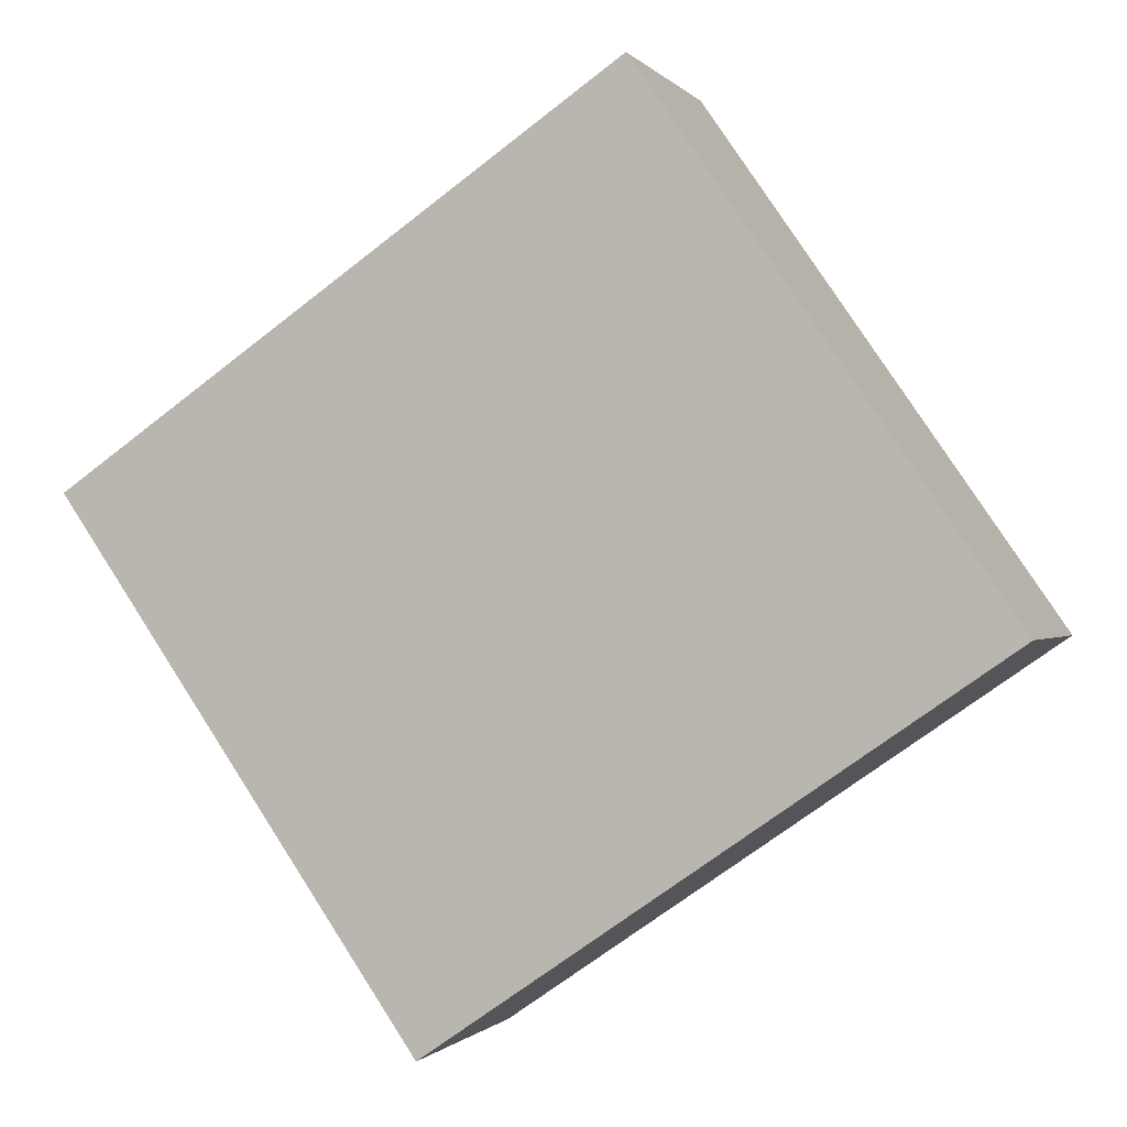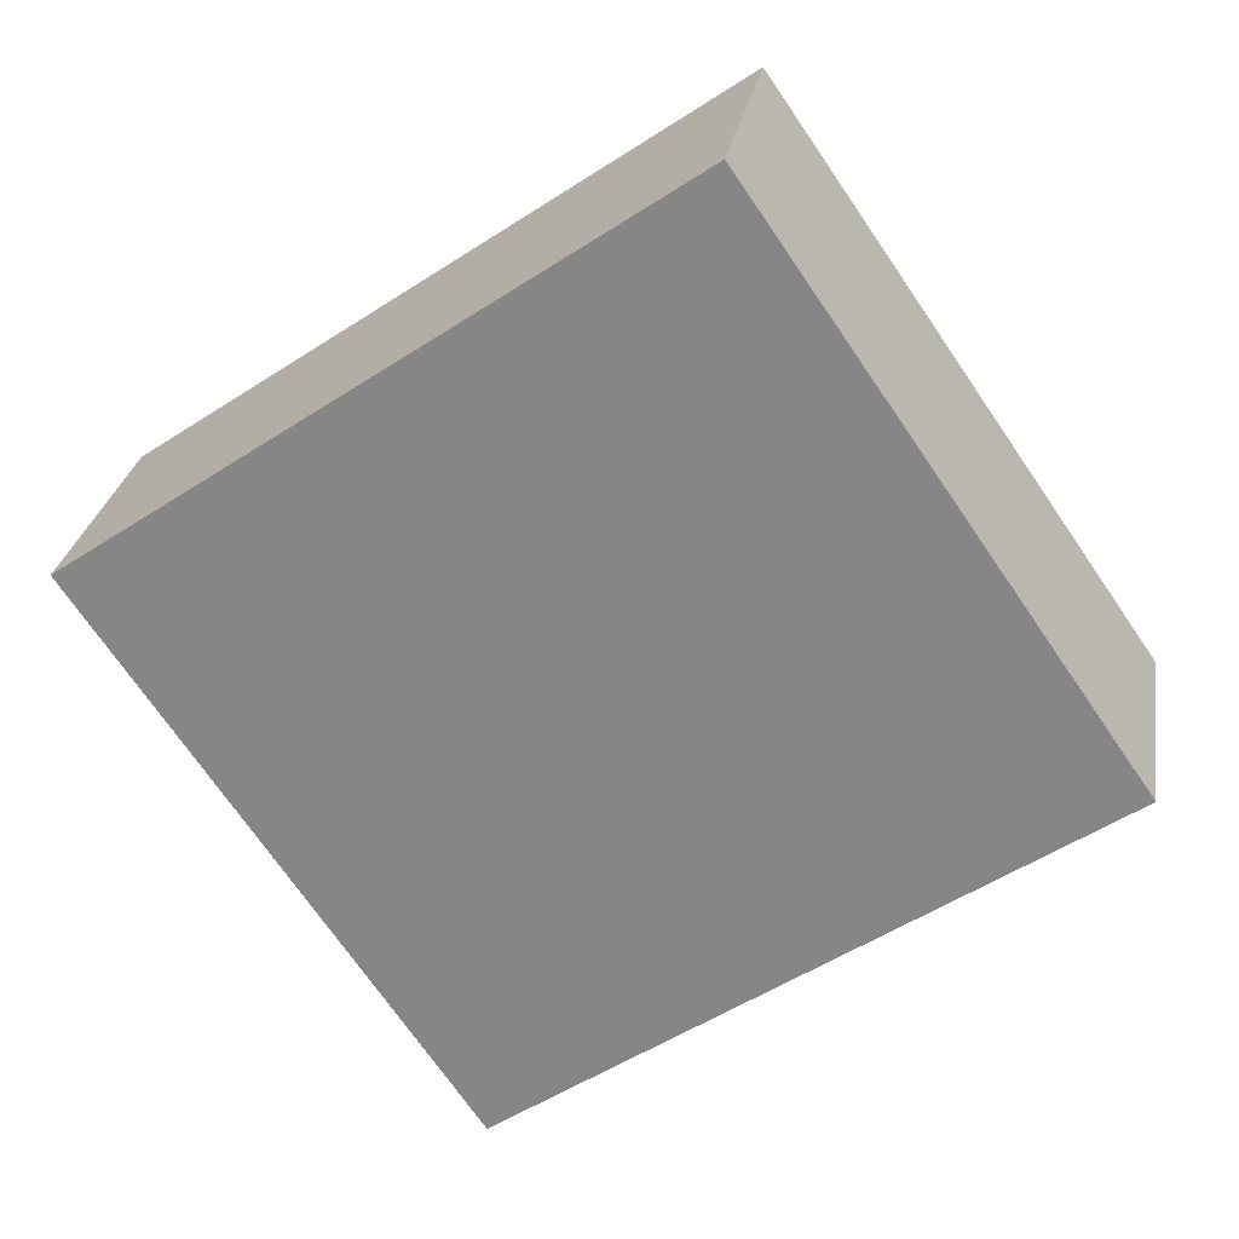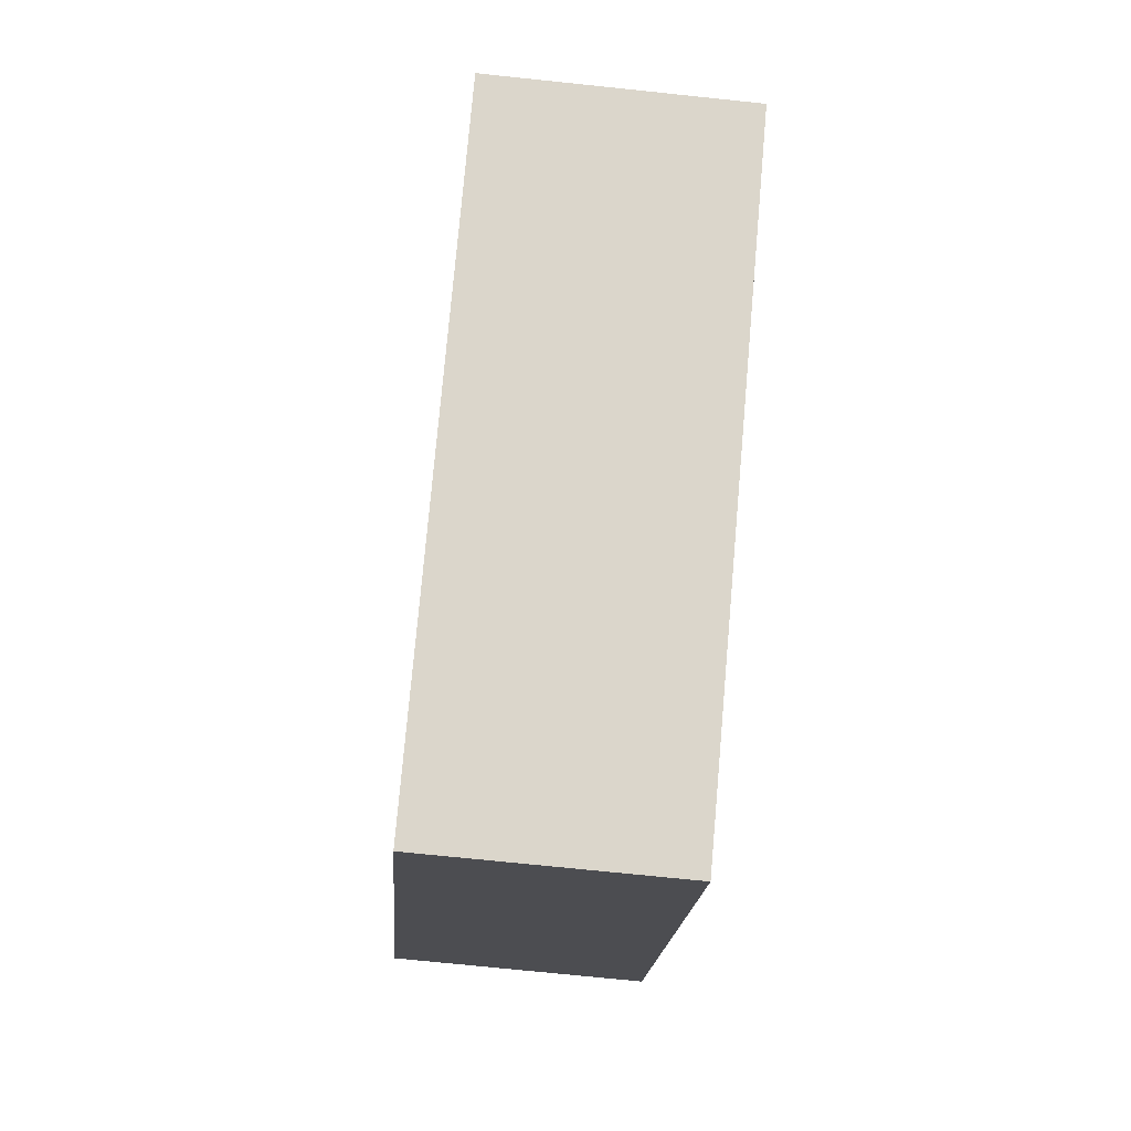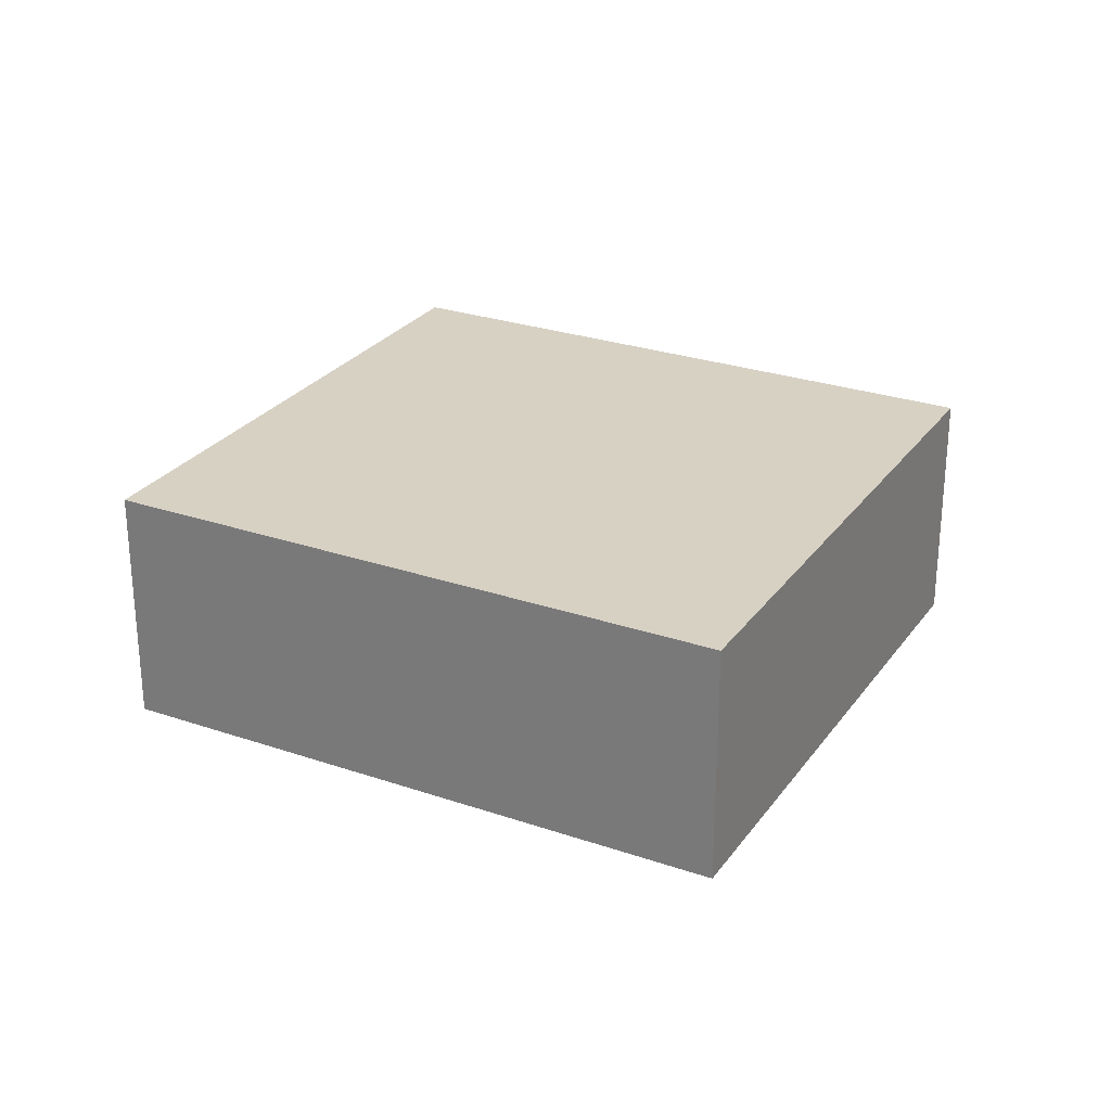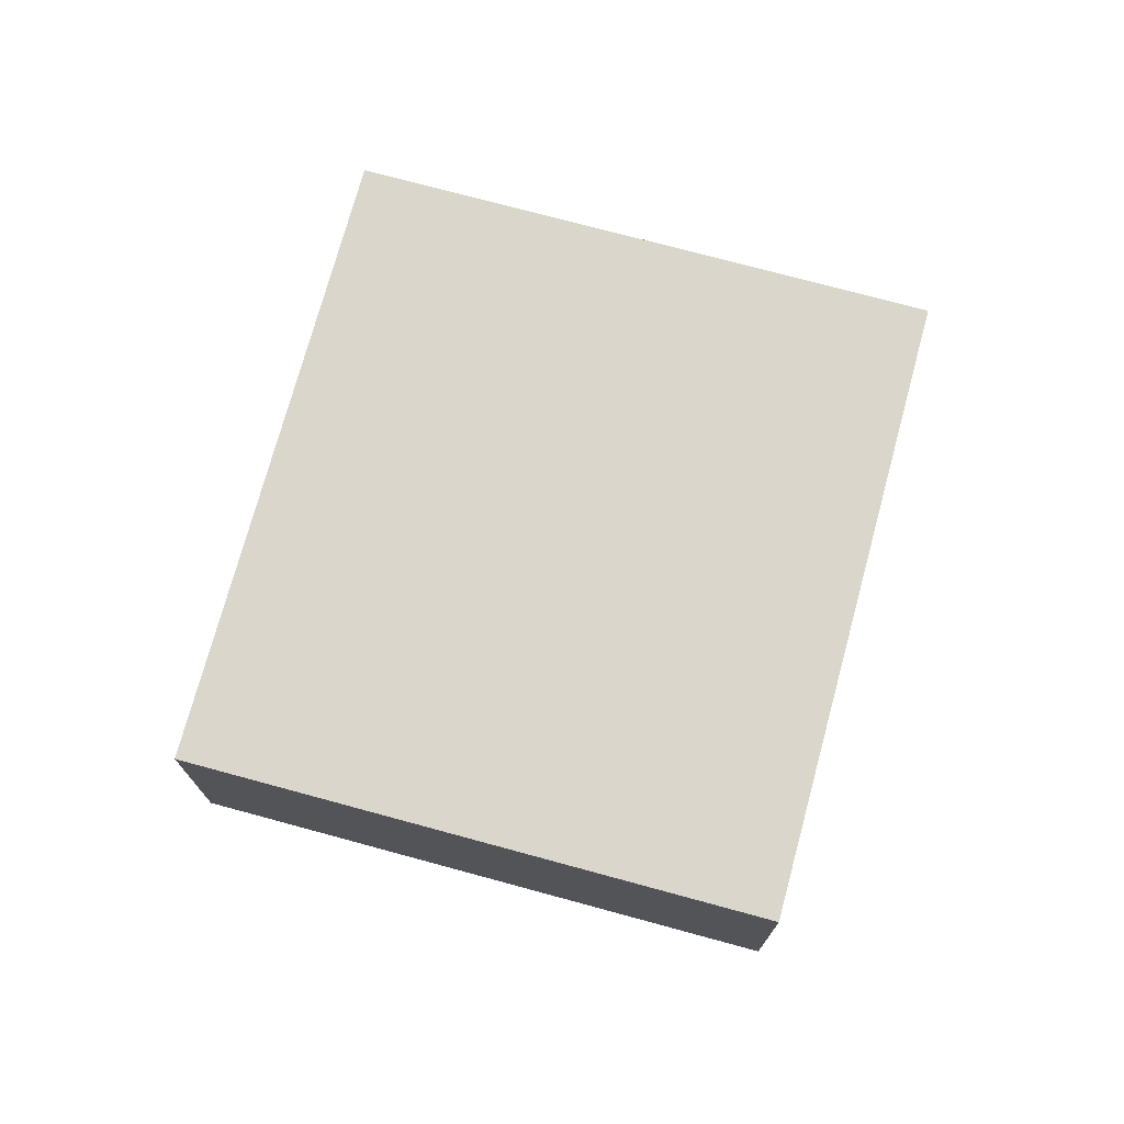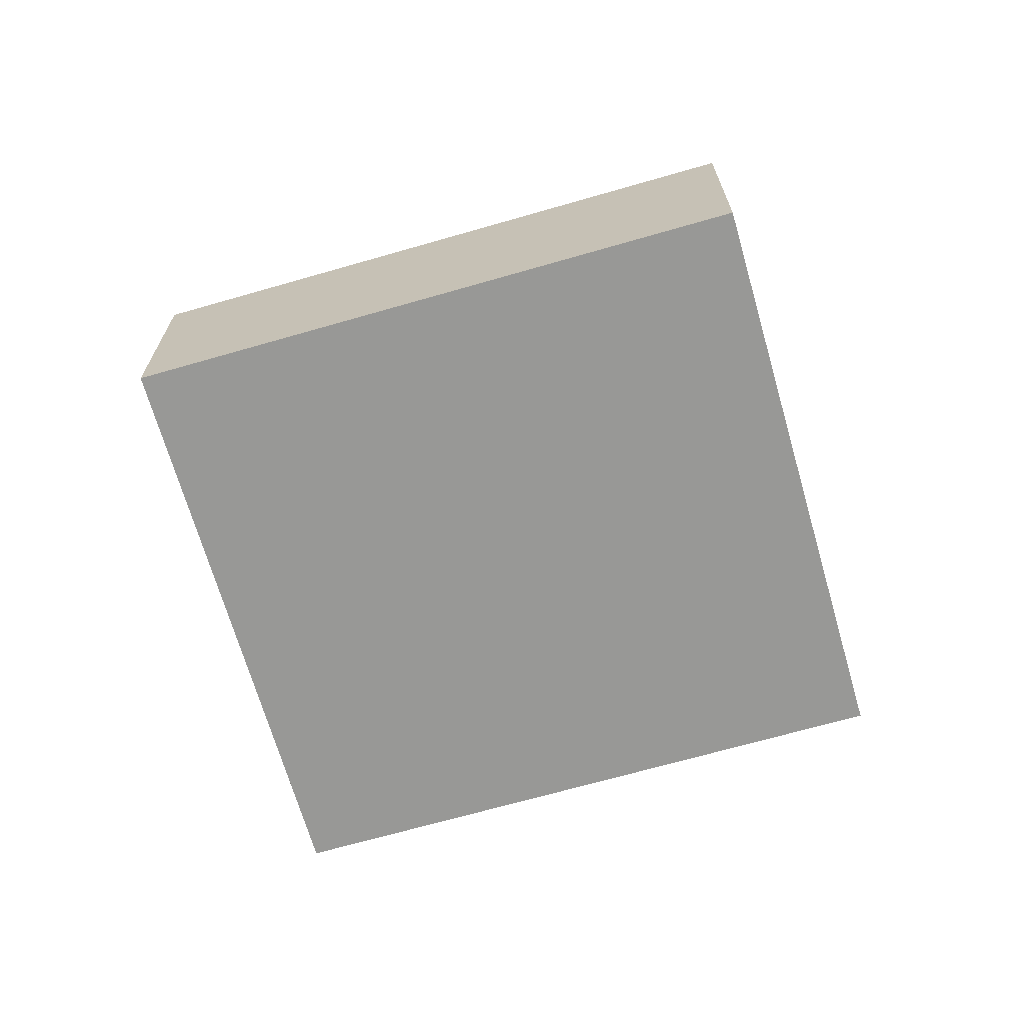
<metadata>
{"format":"obj","ext":"obj","renderer":"f3d","projection":"perspective","resolution":1024,"background":"white","views":[{"elev":-0.5,"azim":-161.9,"up":"+Z"},{"elev":26.3,"azim":-171.0,"up":"+Z"},{"elev":-71.4,"azim":-96.0,"up":"+Z"},{"elev":27.1,"azim":62.6,"up":"+Y"},{"elev":73.9,"azim":-40.2,"up":"+Y"},{"elev":-68.5,"azim":50.7,"up":"+Y"}]}
</metadata>
<code>
v  0 2.726 1.669e-16
v  9.904 2.726 1.451
v  6.027 2.726 -4.163
v  3.877 2.726 5.614
v  6.027 2.549e-16 -4.163
v  0 0 0
v  3.877 -3.438e-16 5.614
v  9.904 -8.885e-17 1.451
g defaultobject
f 1 2 3
f 2 1 4
f 5 1 3
f 1 5 6
f 6 4 1
f 4 6 7
f 7 2 4
f 2 7 8
f 8 3 2
f 3 8 5
f 8 6 5
f 6 8 7

</code>
